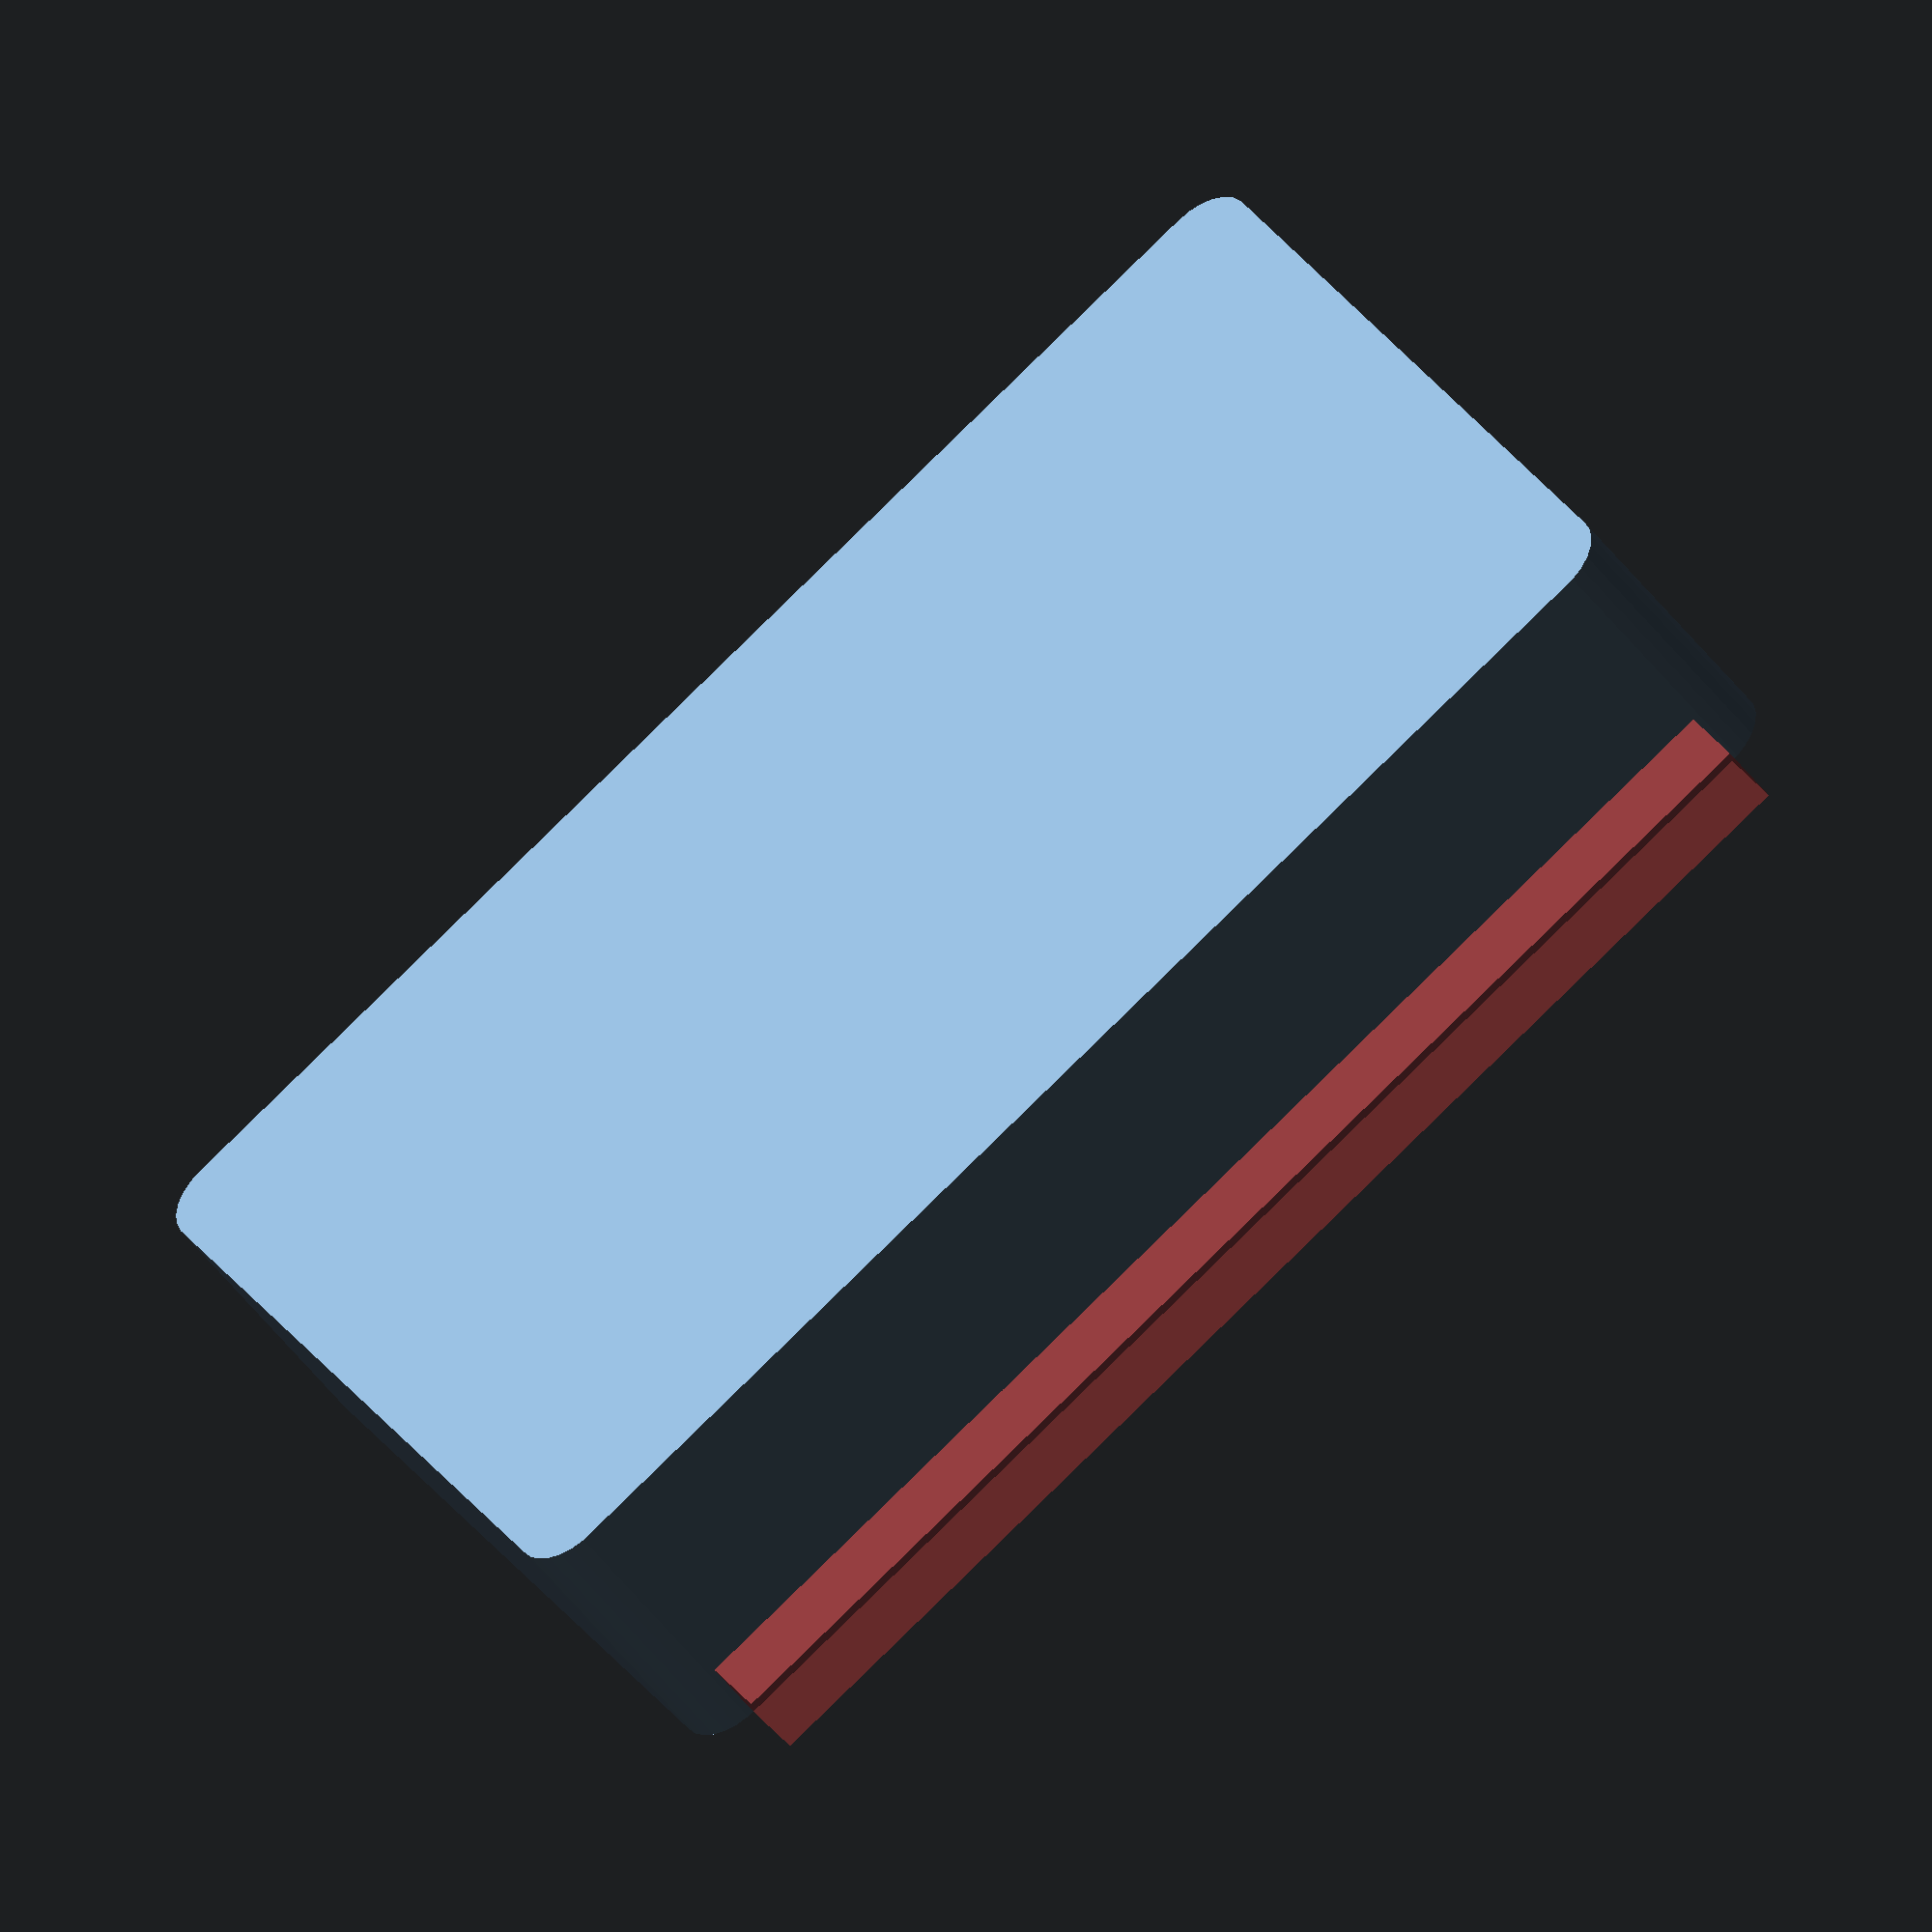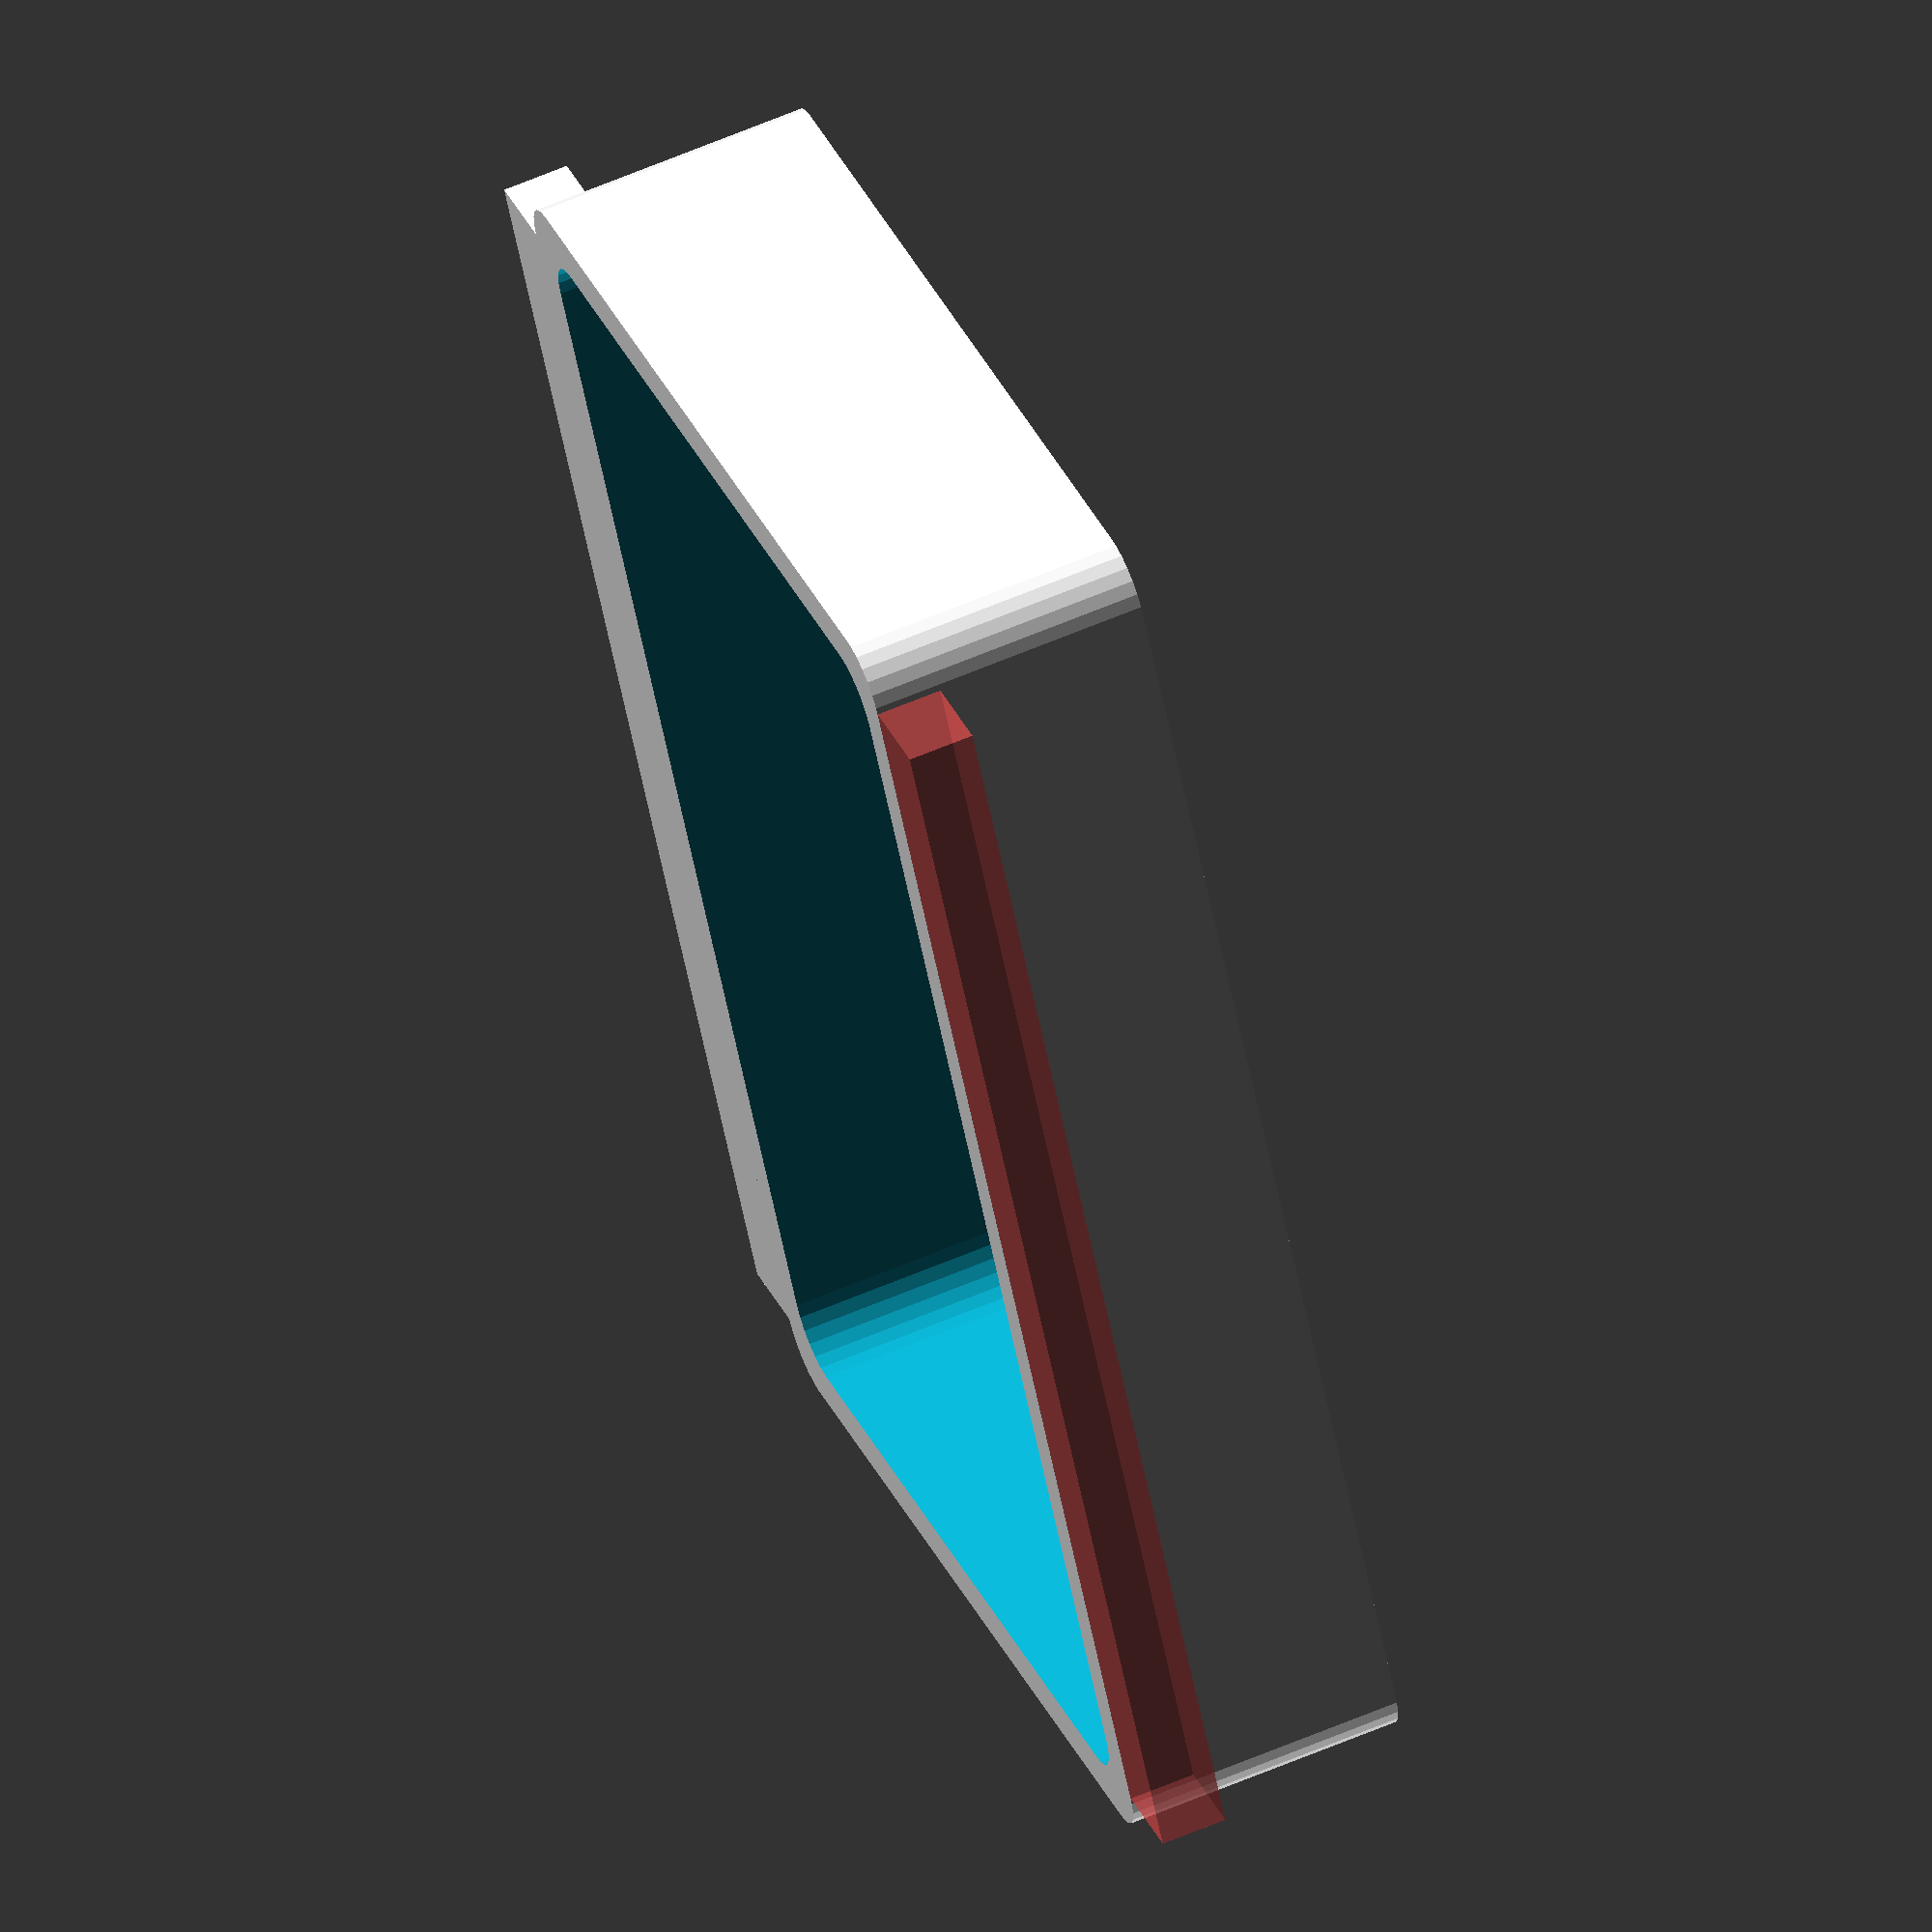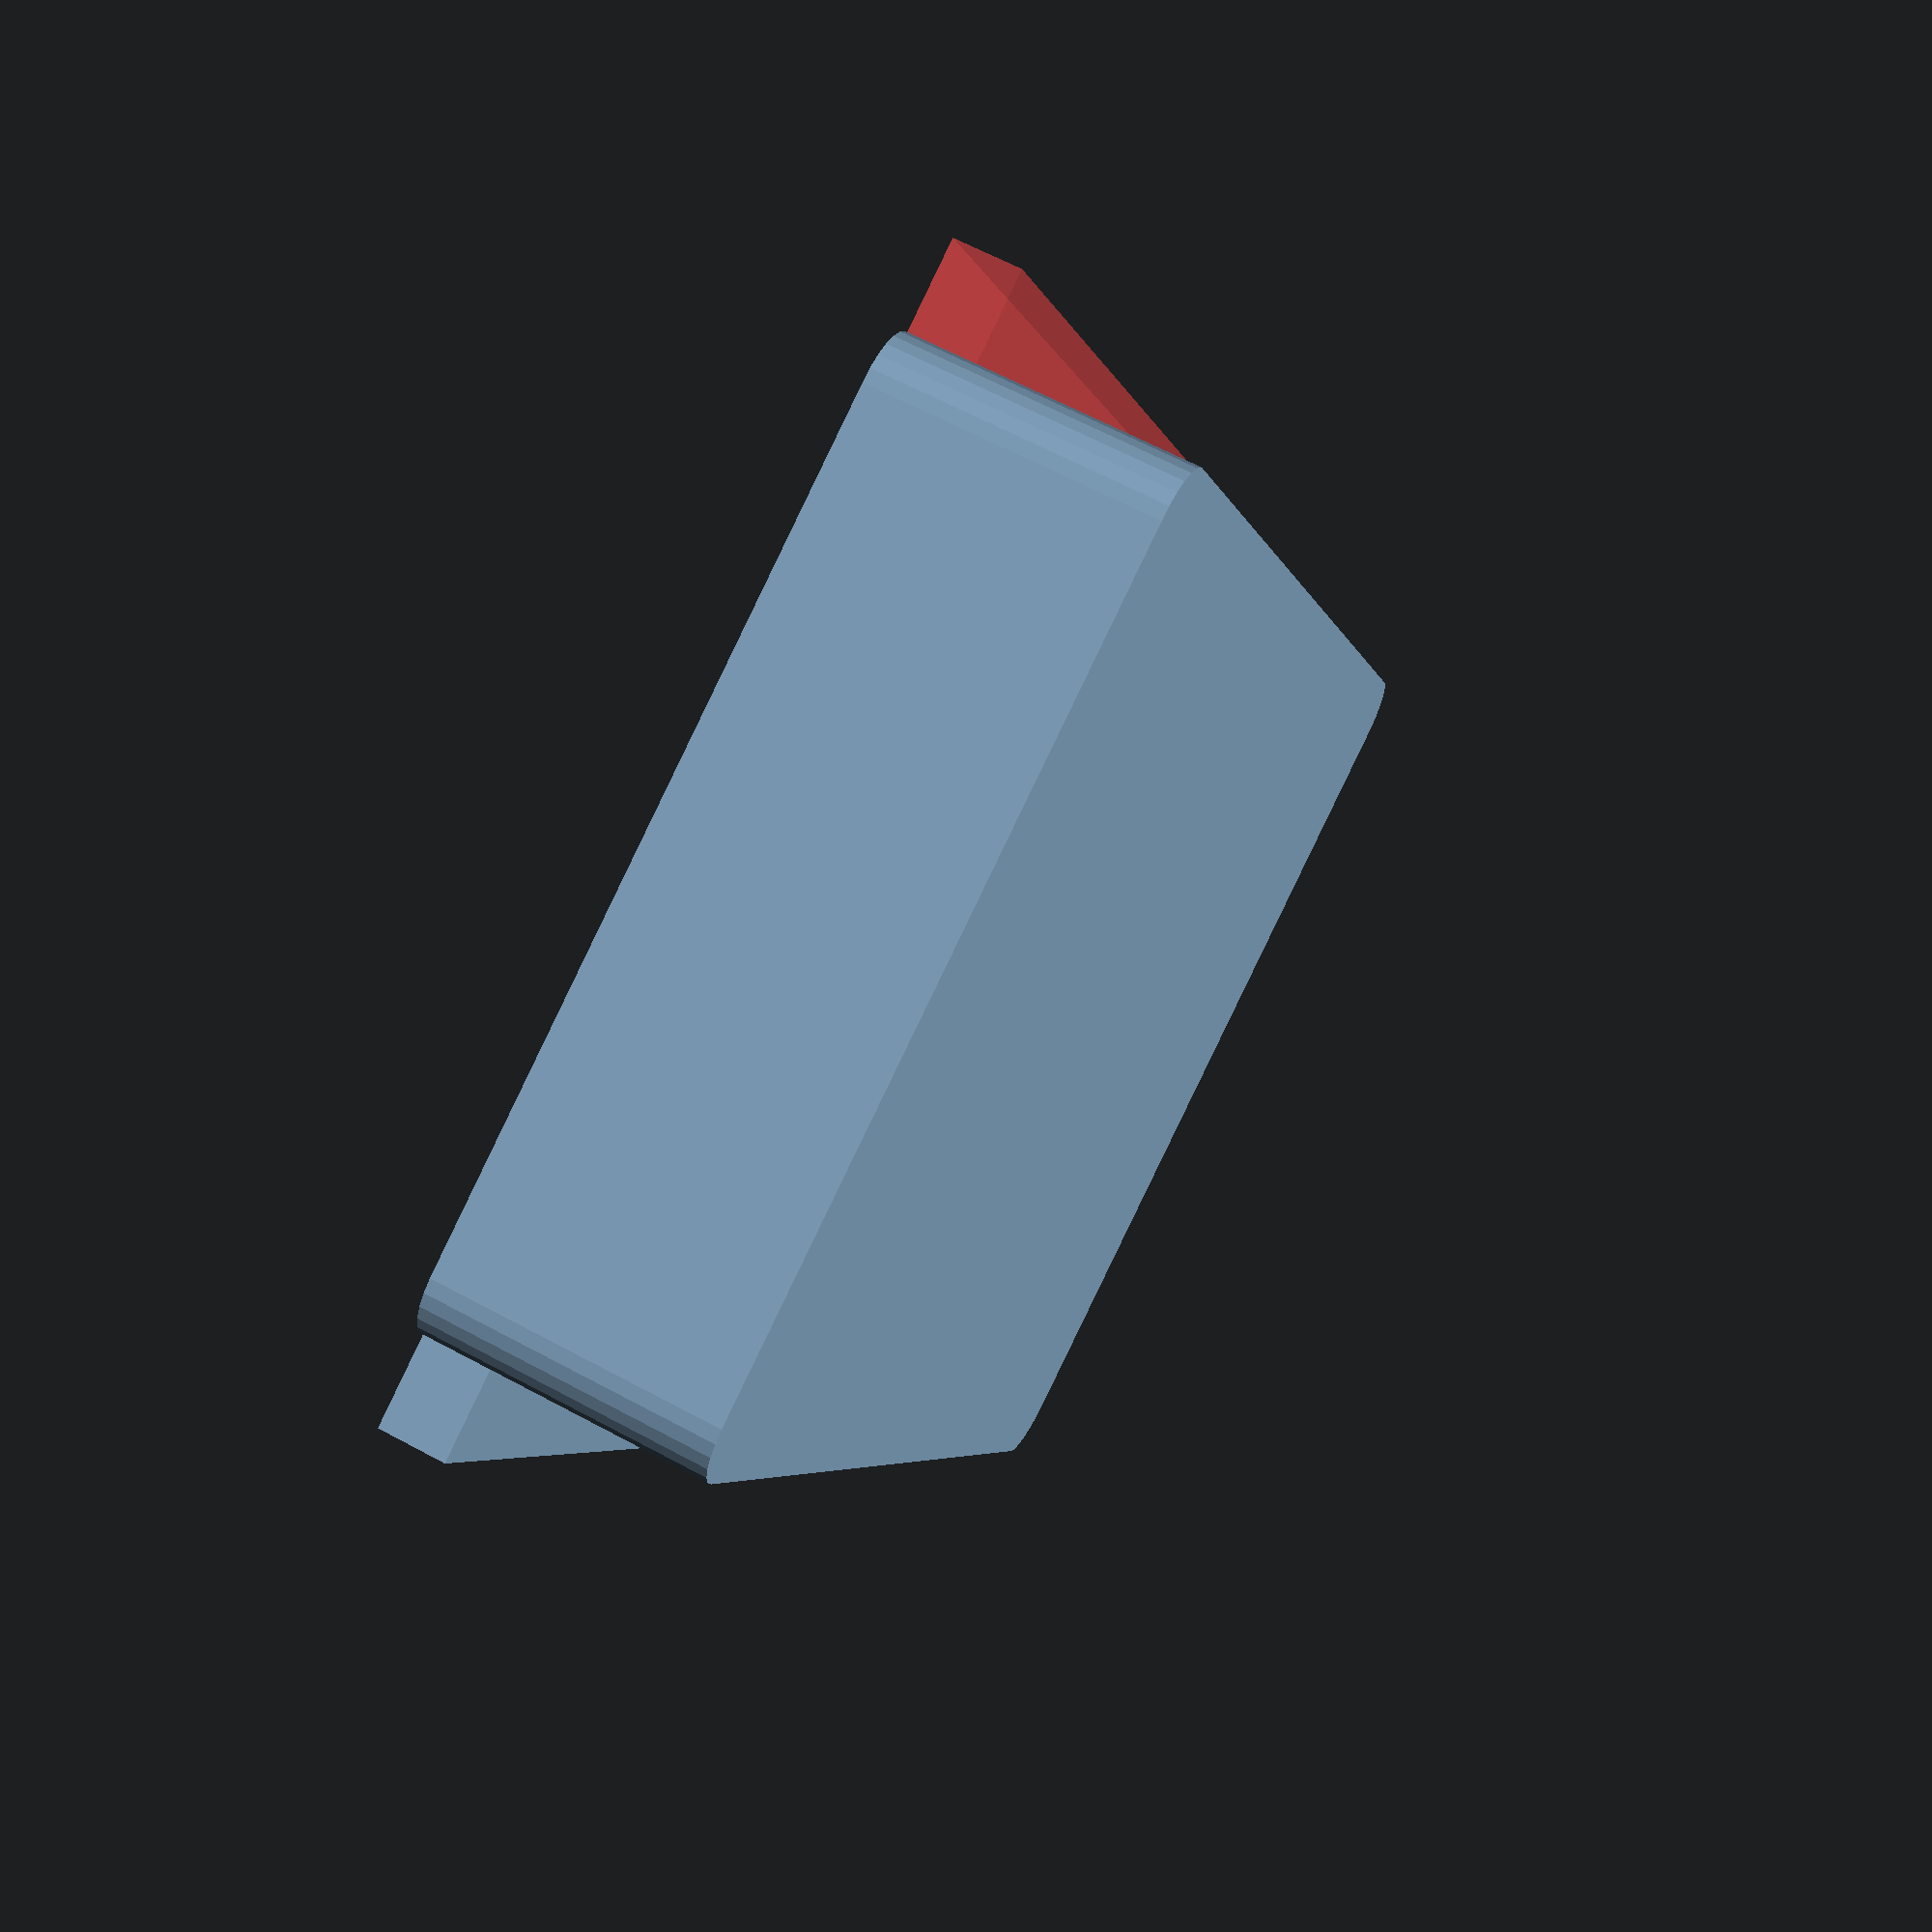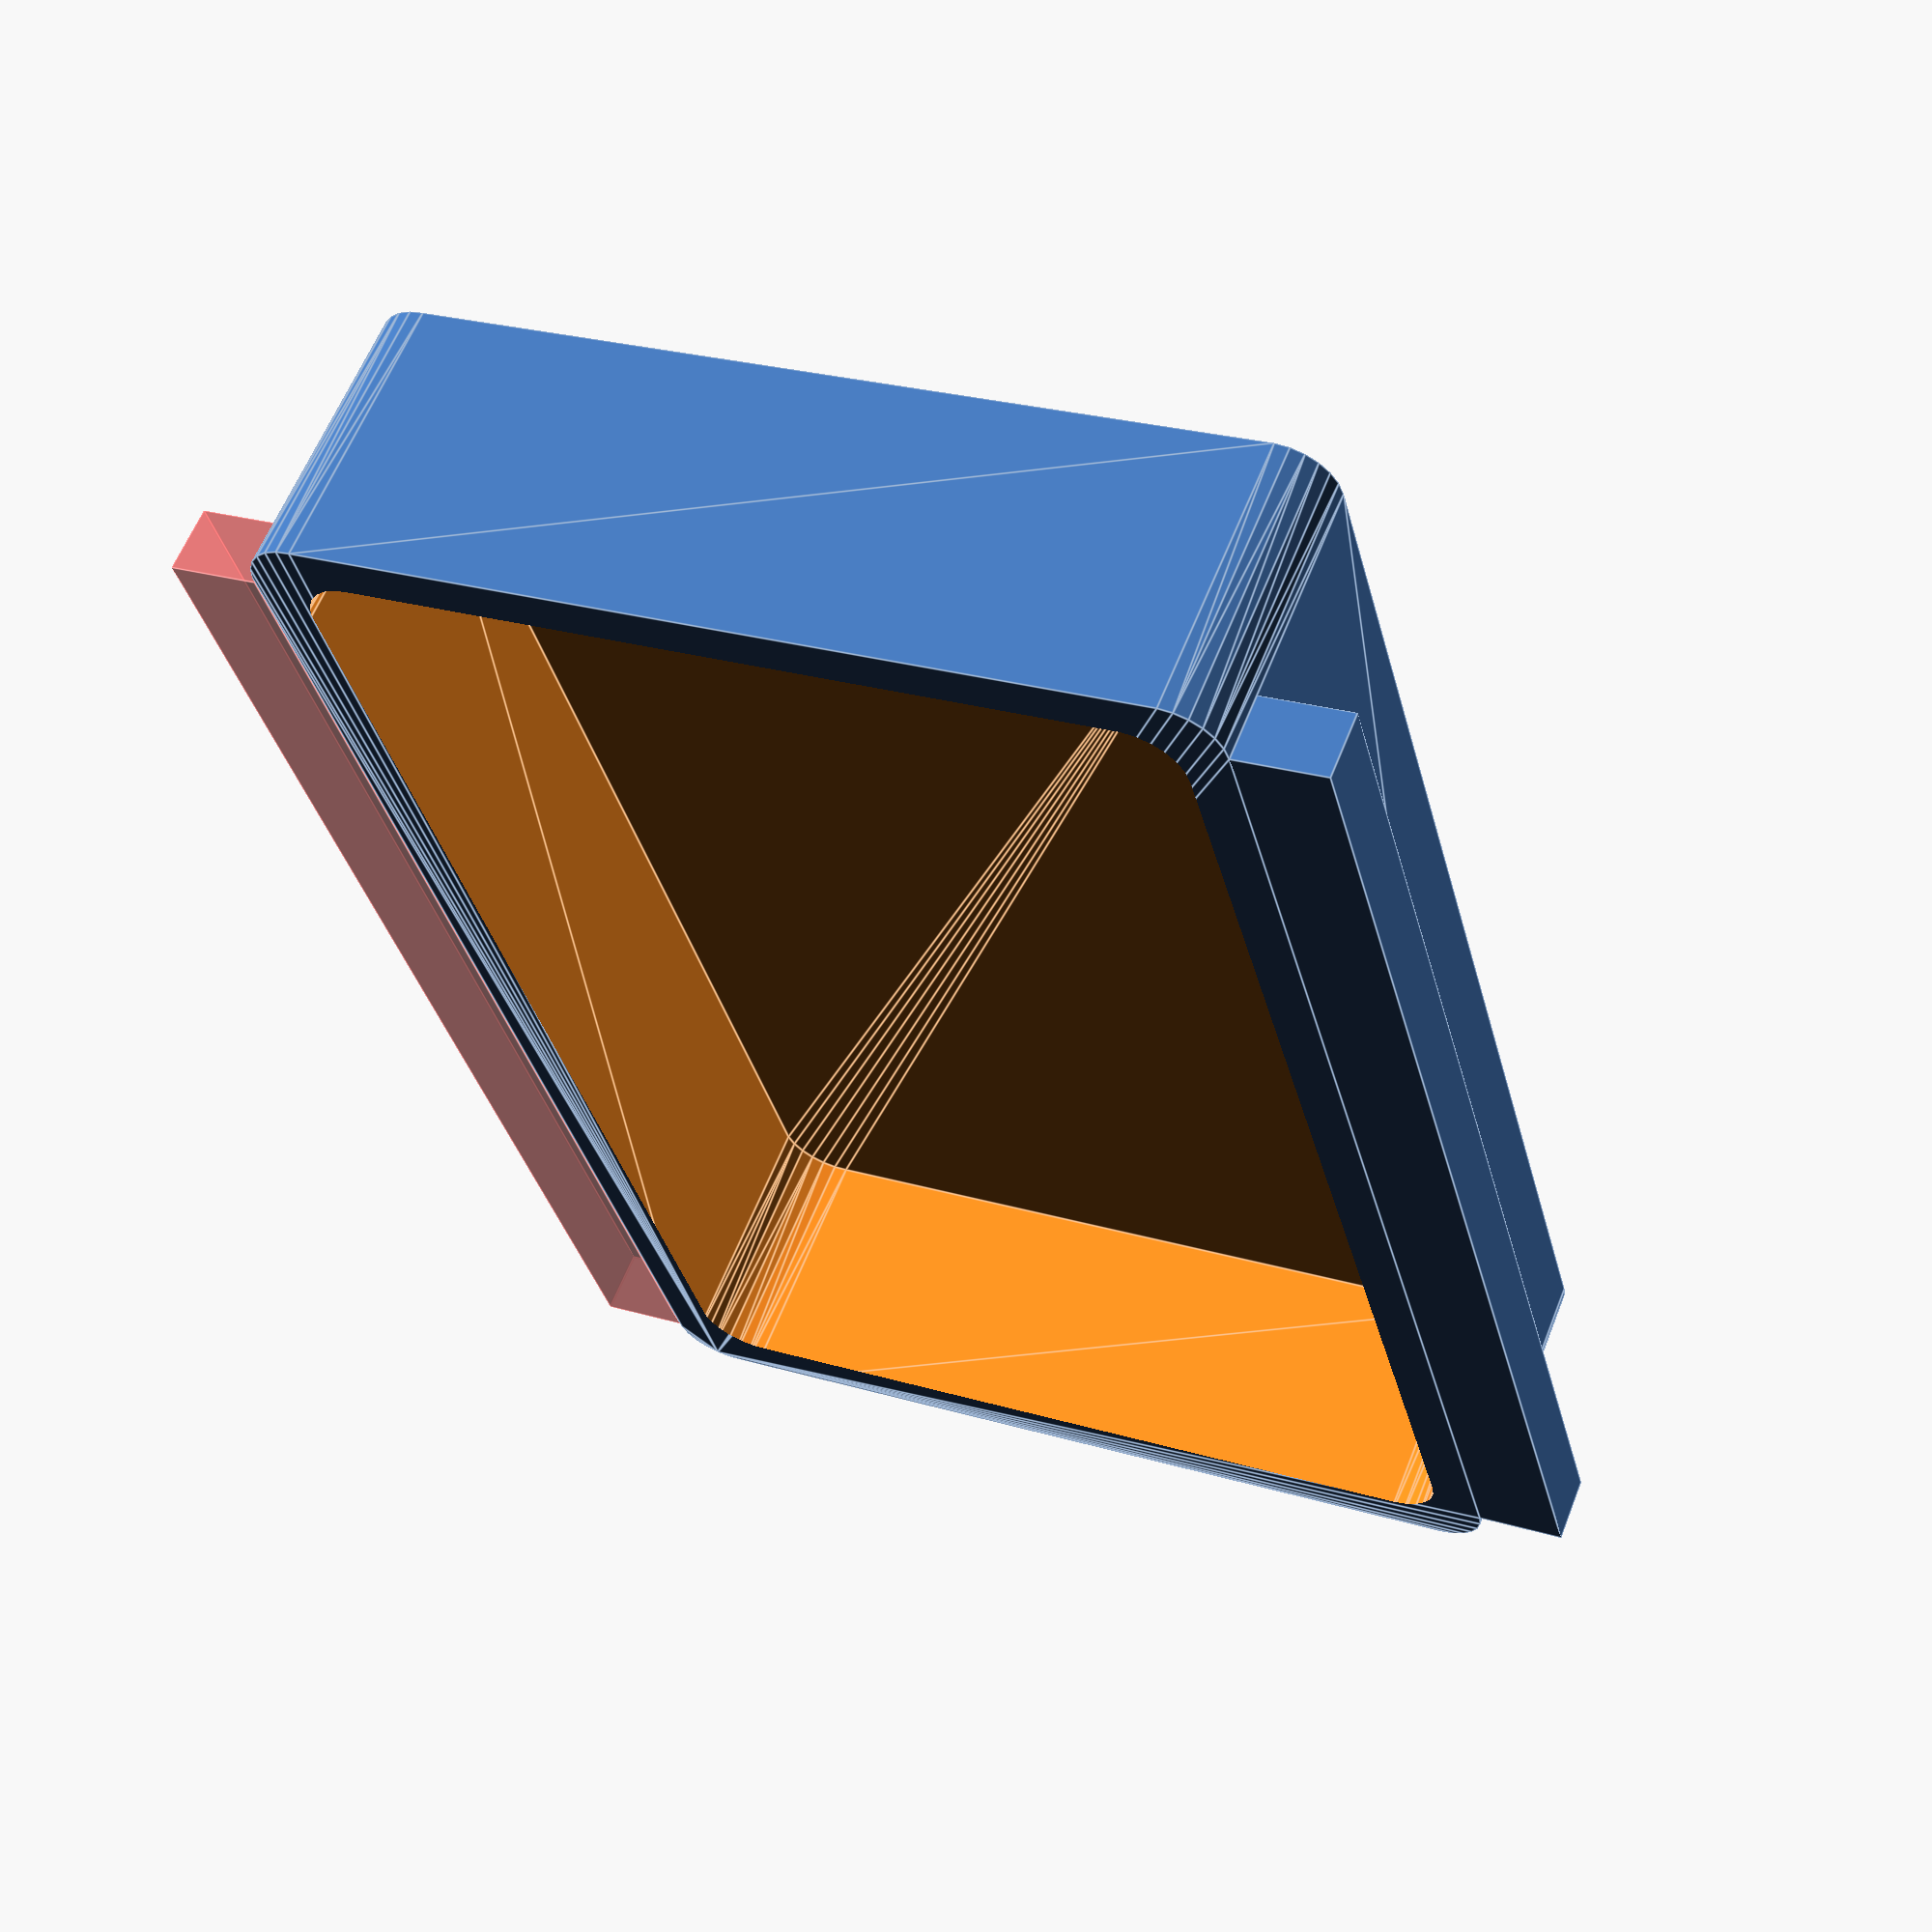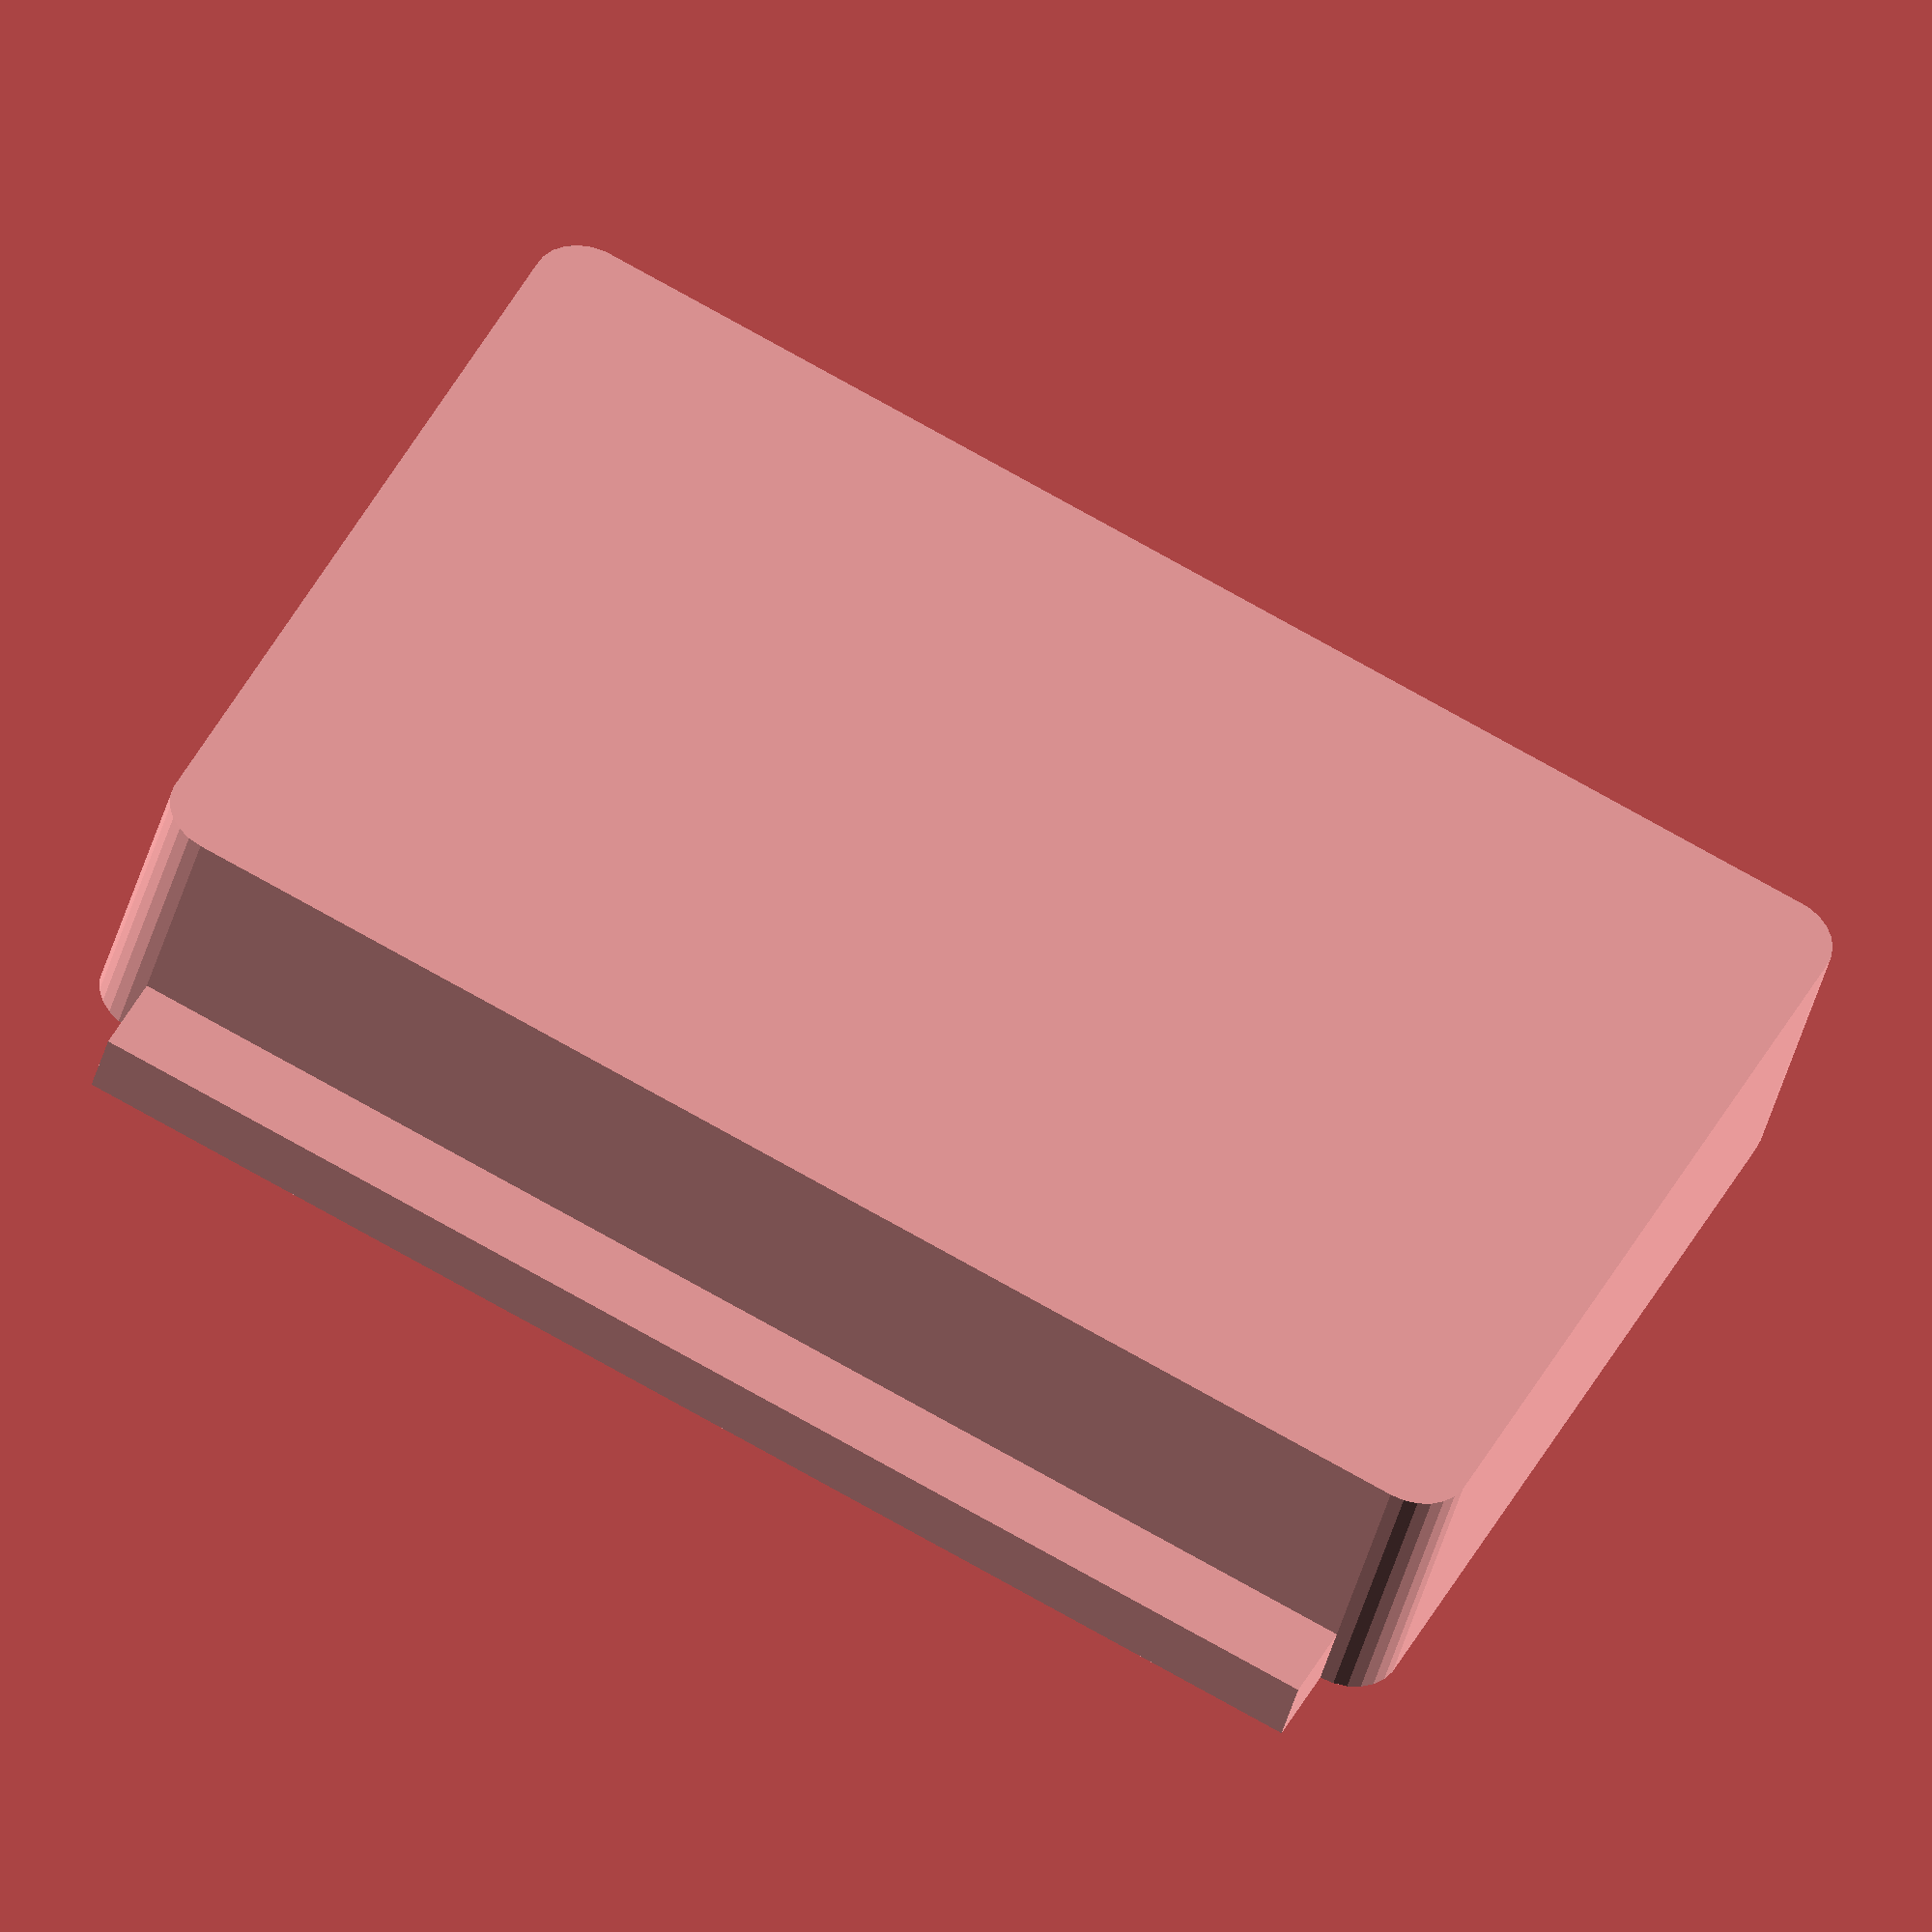
<openscad>
$fn=25;

DEPTH = 130.;
//DEPTH = 20.;
WIDTH = 101;
HEIGHT = 25.4  ;
MAX_BOX_WIDTH = 87;

//outside dimensions of the box

lip = 8.0 ; 
lip_thick = 6;
                // tray hangs on a lip
width  = WIDTH - lip * 2;    //x dimension
depth = DEPTH;               //y dimension
height = HEIGHT;             //z dimension

if ( width > MAX_BOX_WIDTH)
{
    echo ("outside box width = ", width, "remove = ", width - MAX_BOX_WIDTH, " mm");
    assert(width < MAX_BOX_WIDTH);
}

//additional parameters
corner_radius = 5;      // radius of box corners
wall_thickness = 4;     // total thickness of any wall

// make 4 "posts" about 0,0,0 offset by +/-x +/-y 
module posts(x,y,z,h,r)
{
    translate([x,y,z]){         // move post to this location
        cylinder(r = r, h = h); // make one post
    }
    translate([-x,y,z]){        // move post to this location
        cylinder(r = r, h = h); // make one post
    }   
    translate([-x,-y,z]){       // move post to this location
        cylinder(r = r, h = h); // make one post
    }
    translate([x,-y,z]){        // move post to this location
        cylinder(r = r, h = h); // make one post
    }    
}


difference() { // make 2 boxes one inside the other and remove "inside box" from "outside box"
    // use posts to define OUTSIDE of a solid box centered on 0,0
    hull(){
        posts(  
            x=(width/2  - corner_radius),
            y=(depth/2 - corner_radius),
            z= 0,
            h= height,
            r = corner_radius);
    }
        
    // use posts to define INSIDE of a solid box centered on 0,0
    hull(){
        posts(
            x=(width/2  - corner_radius - wall_thickness),
            y=(depth/2 - corner_radius - wall_thickness),
            z= wall_thickness, // move up to create bottom
            h= height,
            r = corner_radius);
    }

}

translate ( [ width/2, -depth/2 + 5,  height - lip_thick ])
cube ( [ lip, depth - 10, lip_thick ] );

translate ( [ -width/2 -lip , -depth/2 + 5,  height - lip_thick ])
#cube ( [ lip, depth - 10, lip_thick ] );


</openscad>
<views>
elev=228.0 azim=119.3 roll=325.3 proj=o view=solid
elev=298.2 azim=152.3 roll=66.5 proj=o view=wireframe
elev=296.2 azim=24.4 roll=118.6 proj=p view=solid
elev=119.3 azim=165.2 roll=158.5 proj=p view=edges
elev=40.7 azim=64.0 roll=165.9 proj=o view=wireframe
</views>
